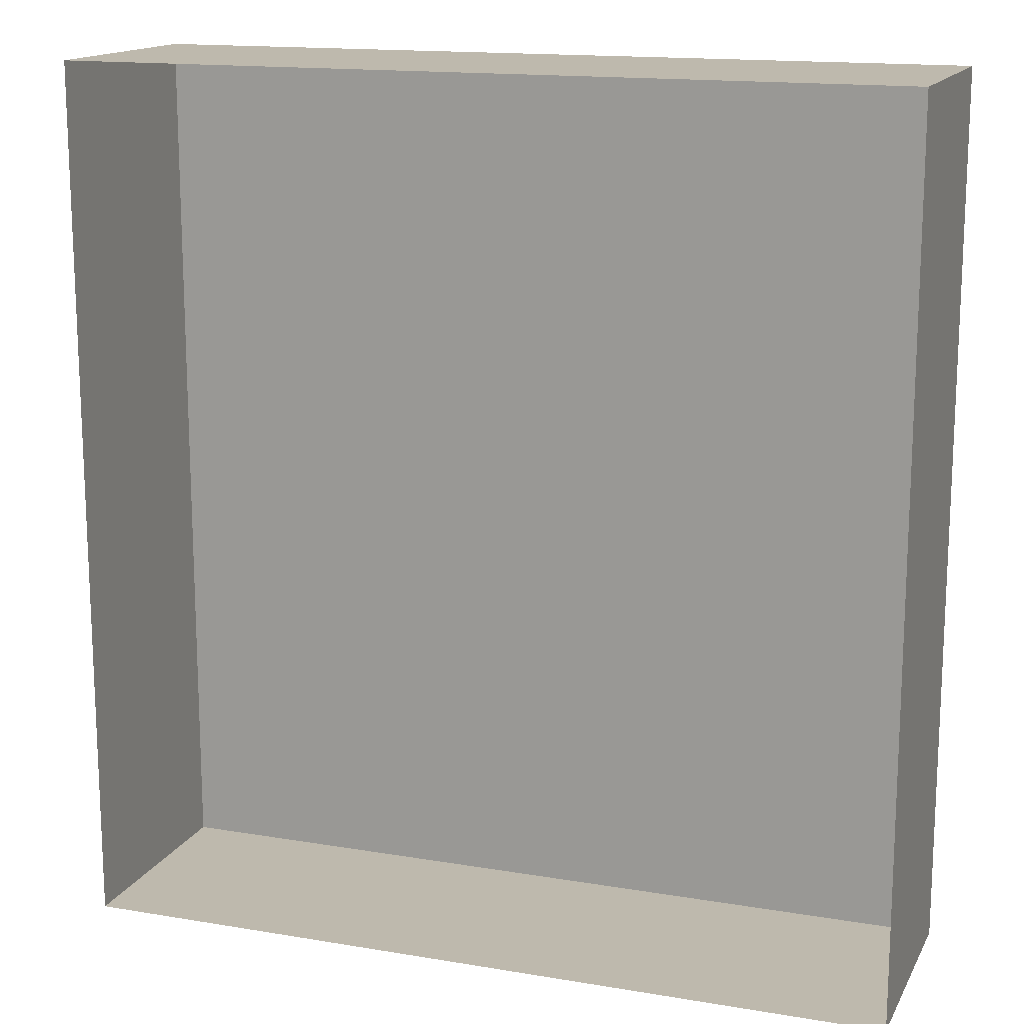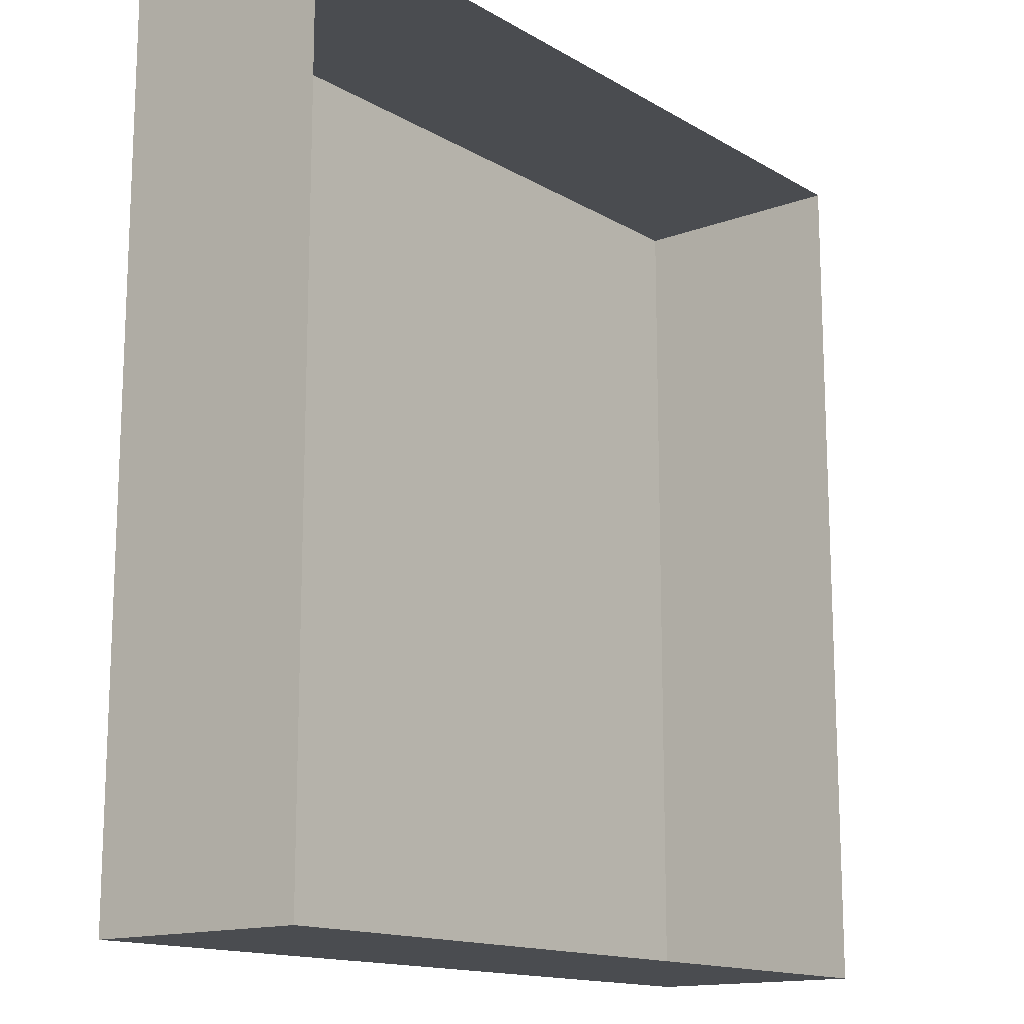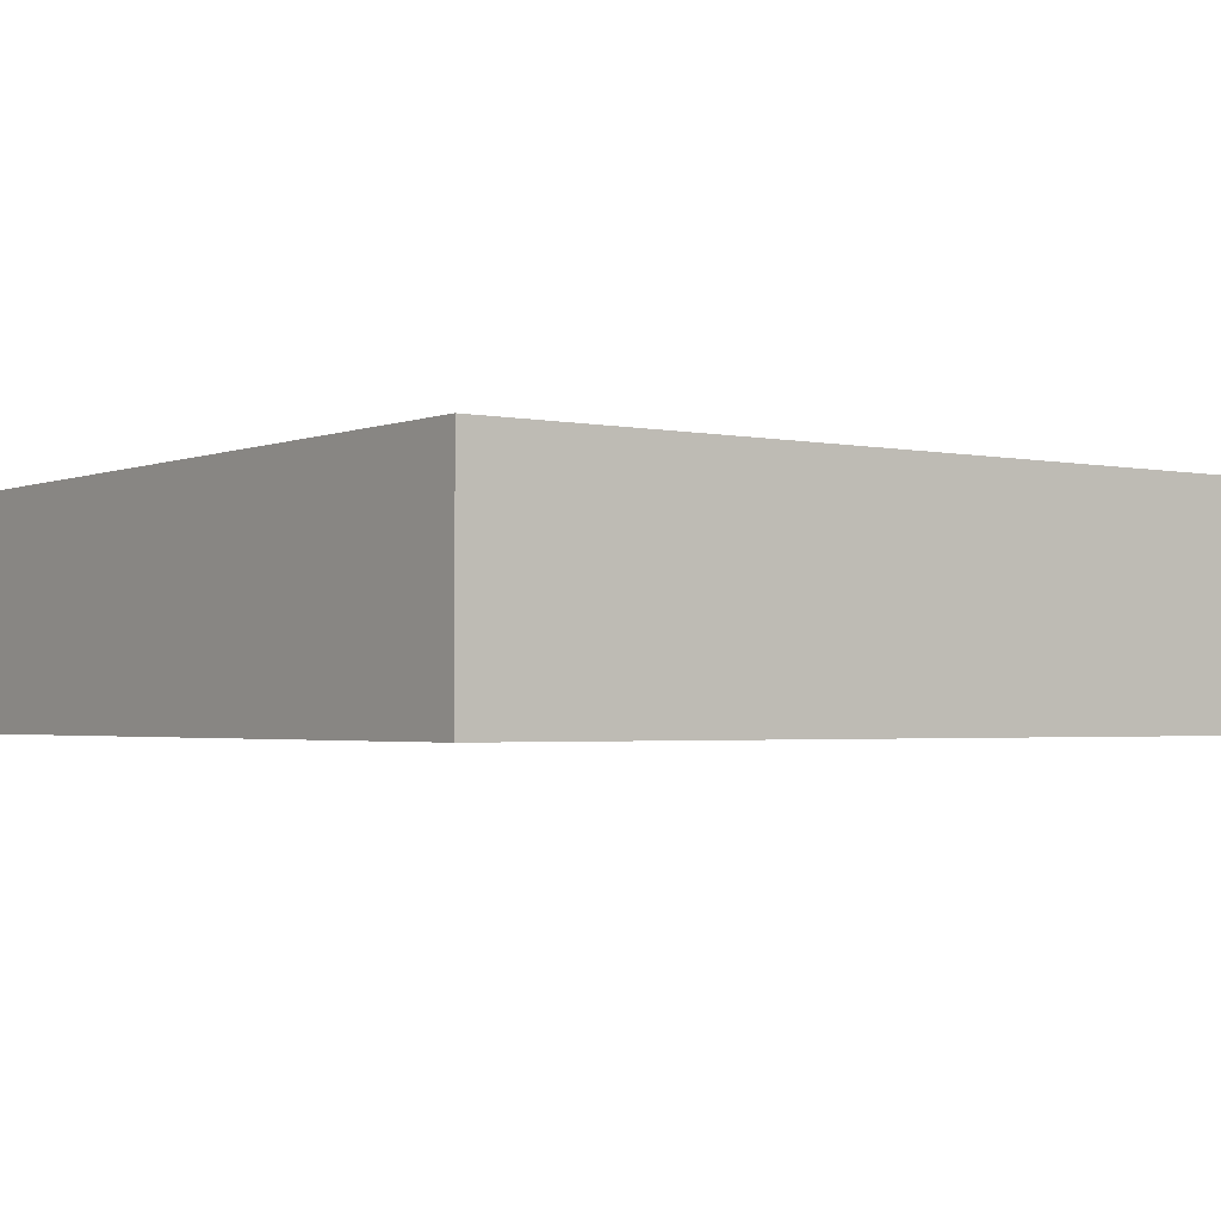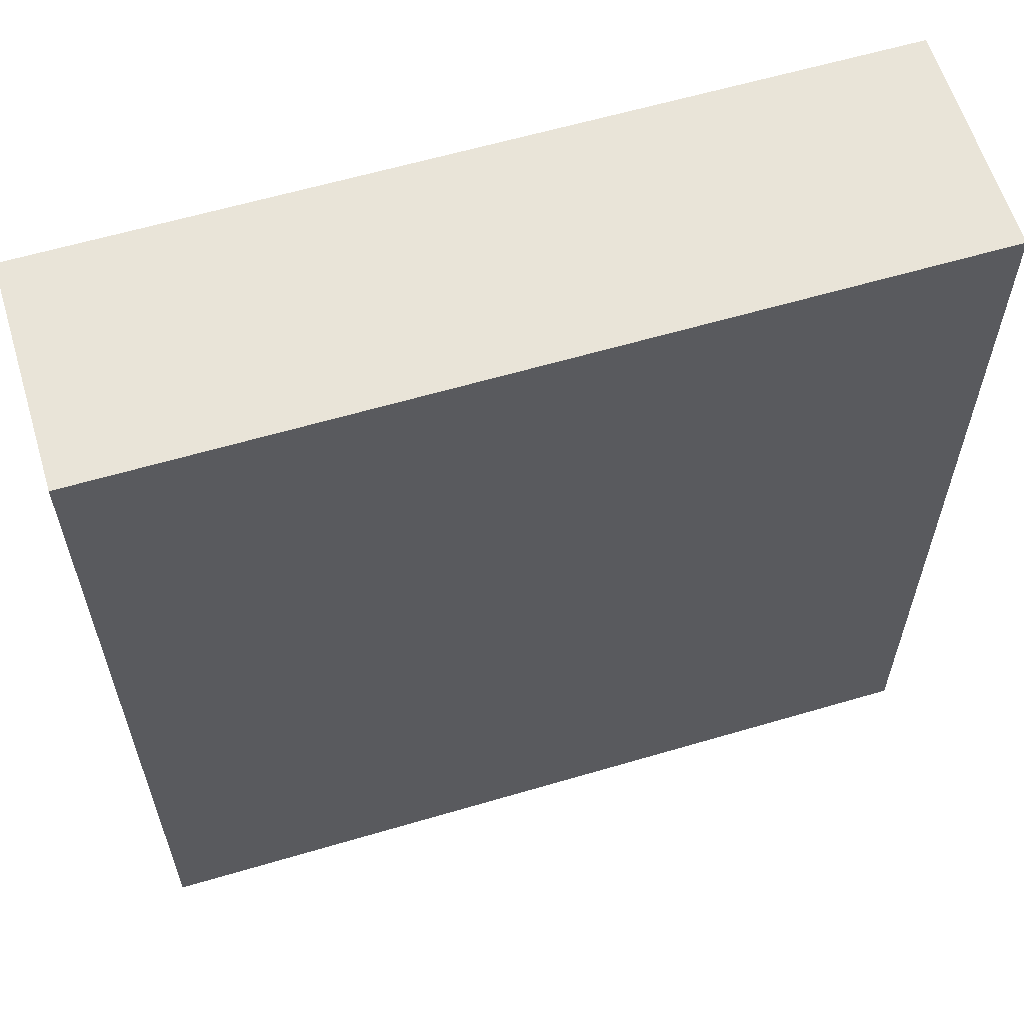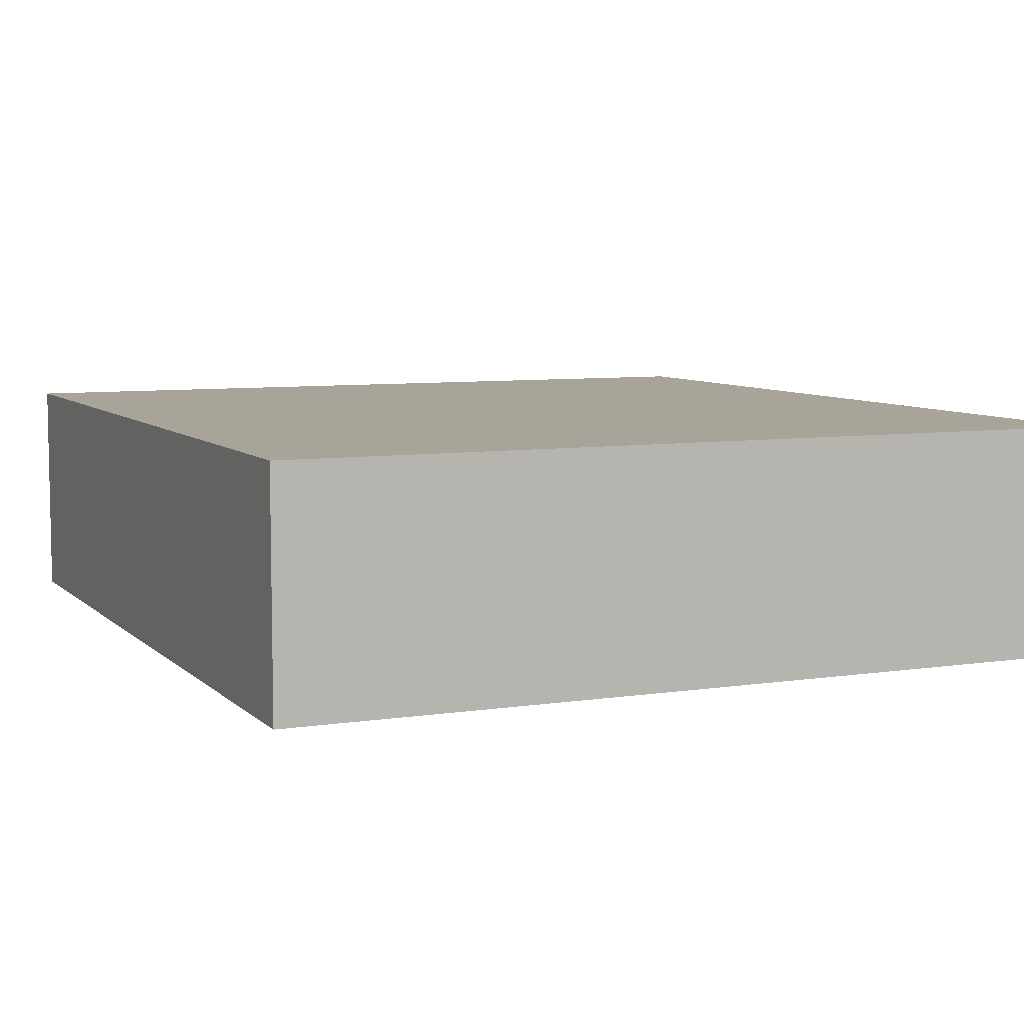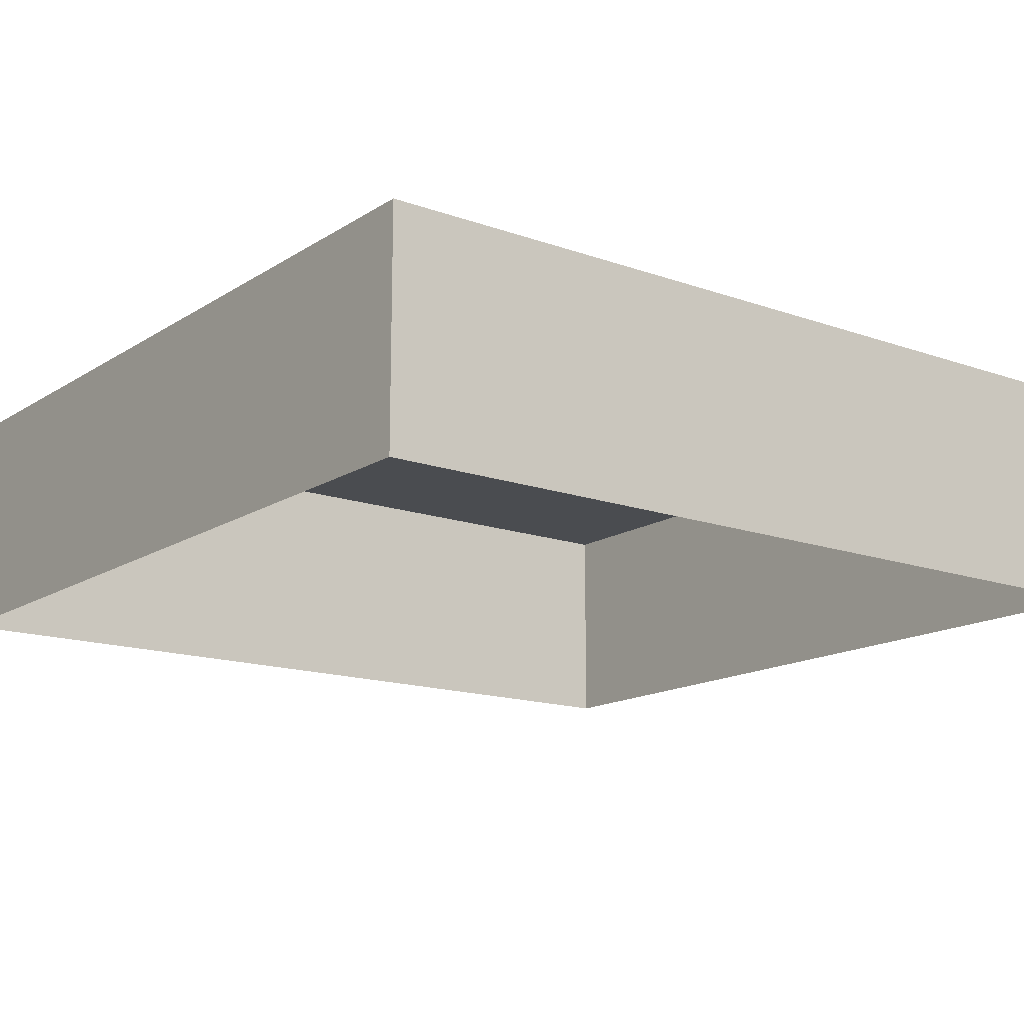
<metadata>
{"format":"obj","ext":"obj","renderer":"f3d","projection":"perspective","resolution":1024,"background":"white","views":[{"elev":15.2,"azim":19.7,"up":"+Z"},{"elev":-14.7,"azim":-51.1,"up":"+Z"},{"elev":-2.2,"azim":53.6,"up":"+Y"},{"elev":60.6,"azim":163.2,"up":"+Z"},{"elev":7.1,"azim":-23.9,"up":"+Y"},{"elev":-15.1,"azim":52.9,"up":"+Y"}]}
</metadata>
<code>
o mesh17/mesh17-geometry#mesh17-geometry
v 0.3941 0.02576 -0.07714
v 0.3227 0.006141 -0.07714
v 0.3941 0.006141 -0.07714
v 0.3227 0.02576 -0.07714
v 0.3941 0.006141 -0.1528
v 0.3227 0.02576 -0.1528
v 0.3941 0.02576 -0.1528
v 0.3227 0.006141 -0.1528
f 1 2 3
f 2 1 4
f 3 2 1
f 4 1 2
f 5 1 3
f 3 1 5
f 1 6 4
f 4 6 1
f 6 2 4
f 4 2 6
f 1 5 7
f 7 5 1
f 6 1 7
f 7 1 6
f 2 6 8
f 8 6 2
f 5 6 7
f 7 6 5
f 6 5 8
f 8 5 6

</code>
